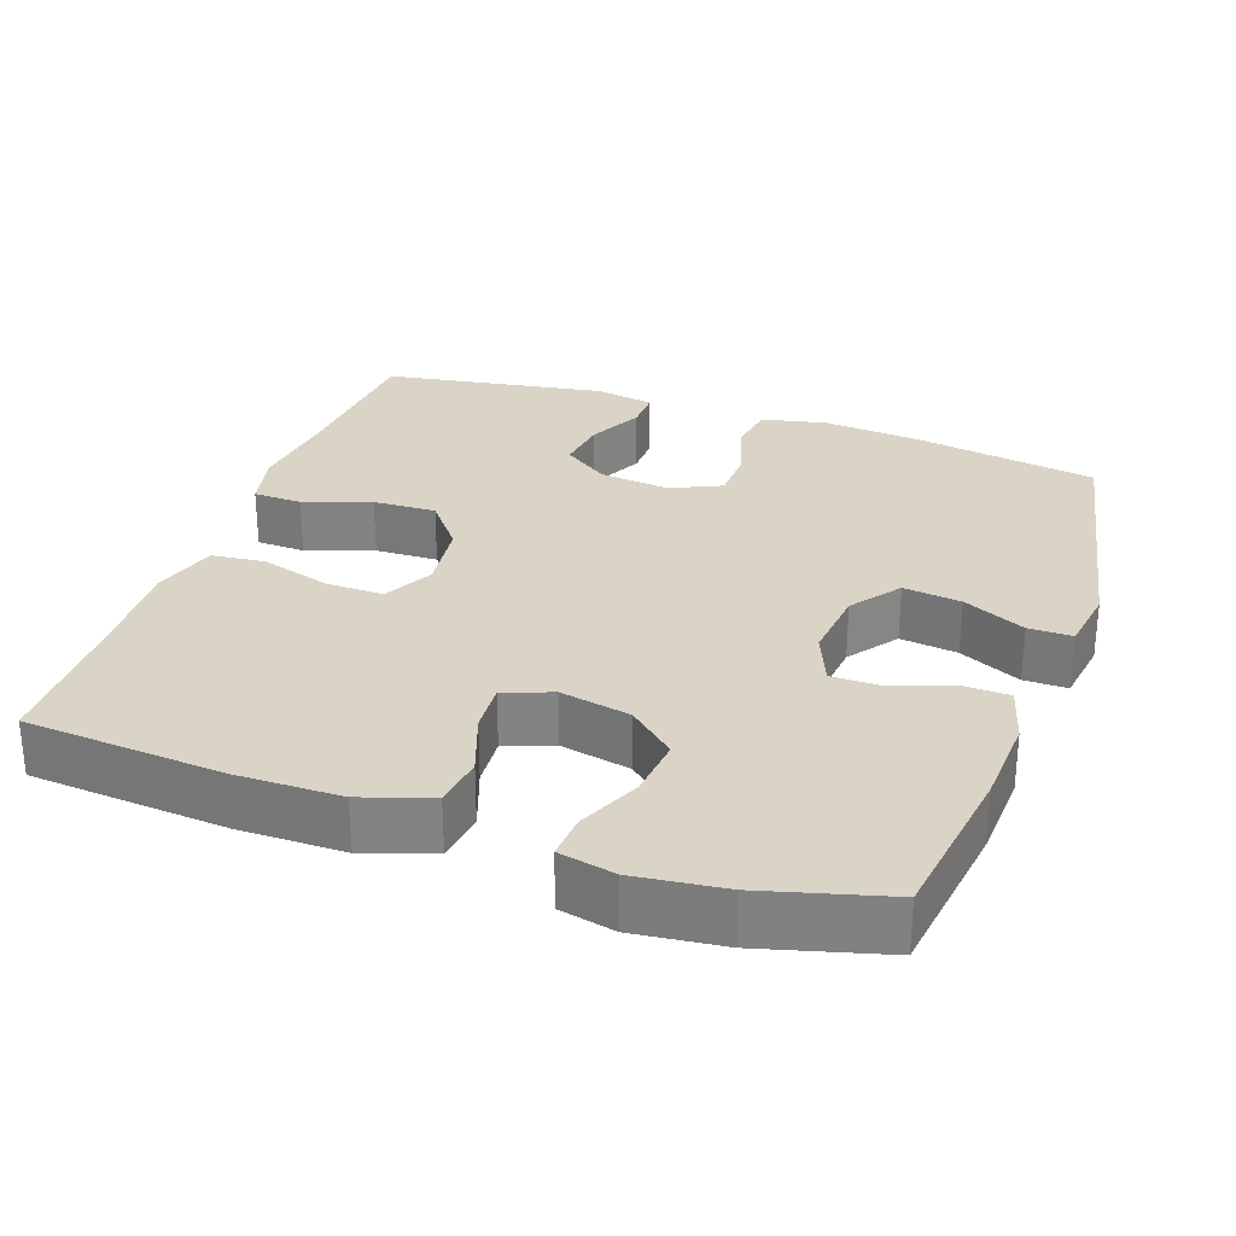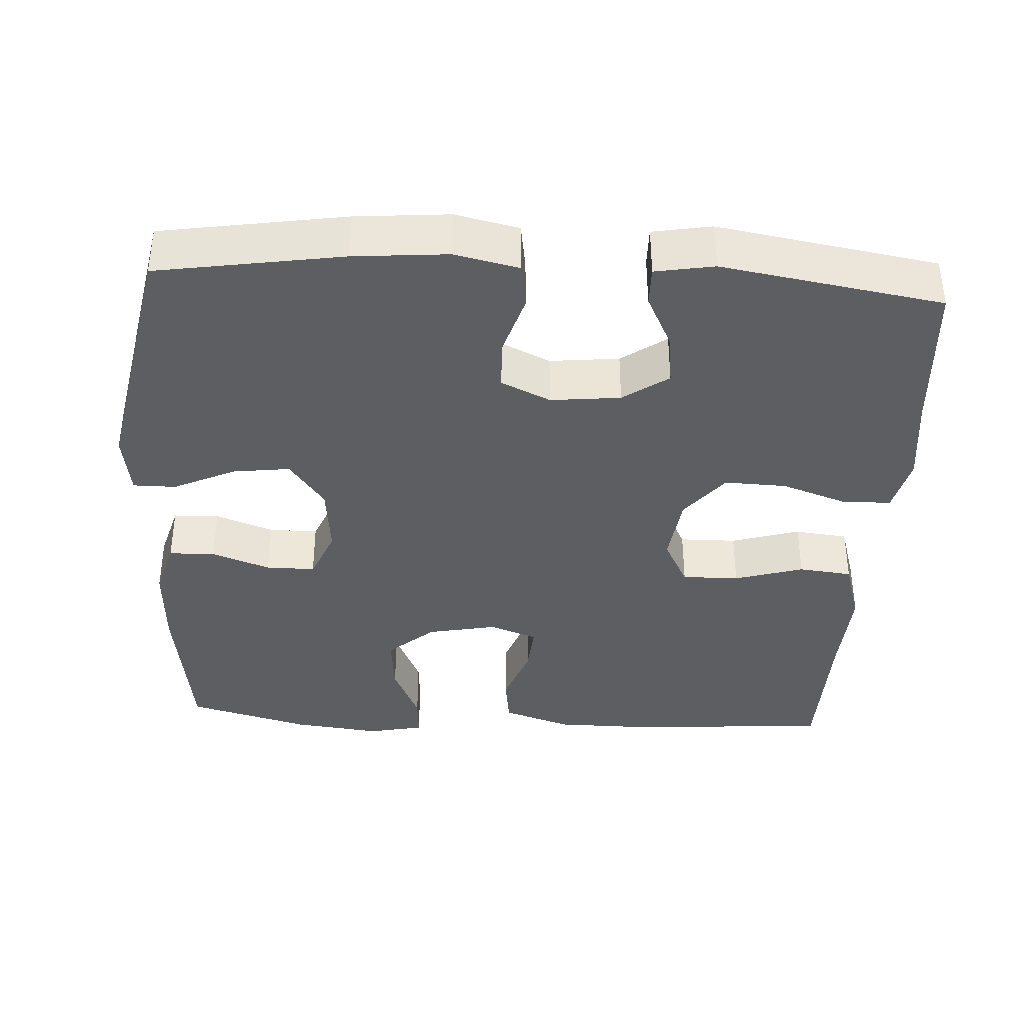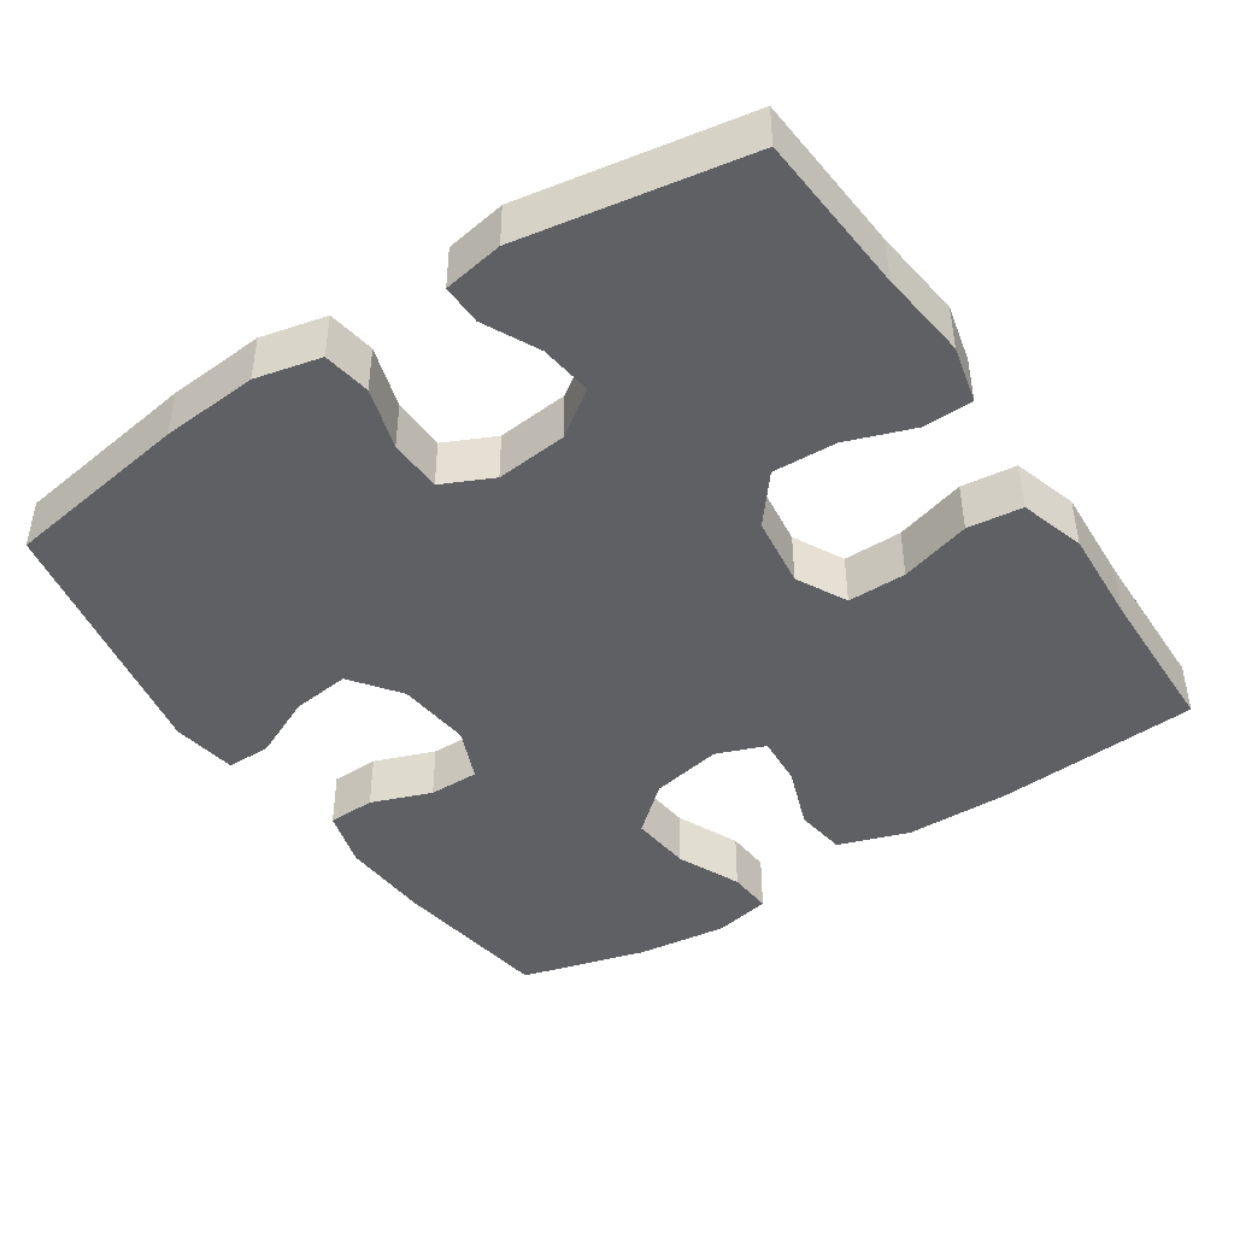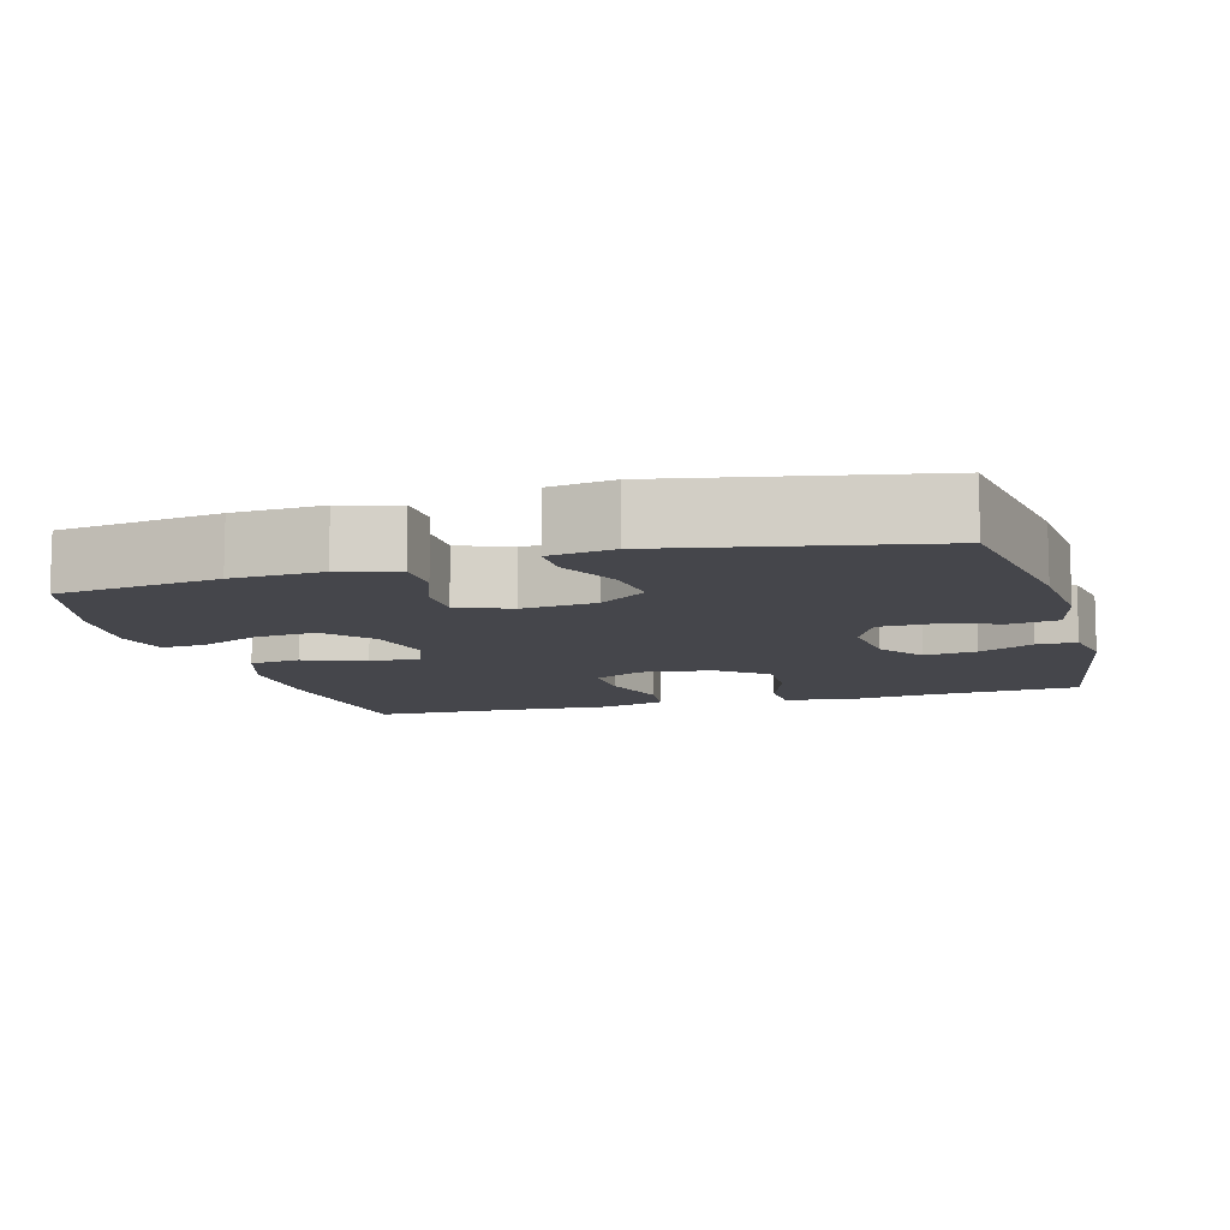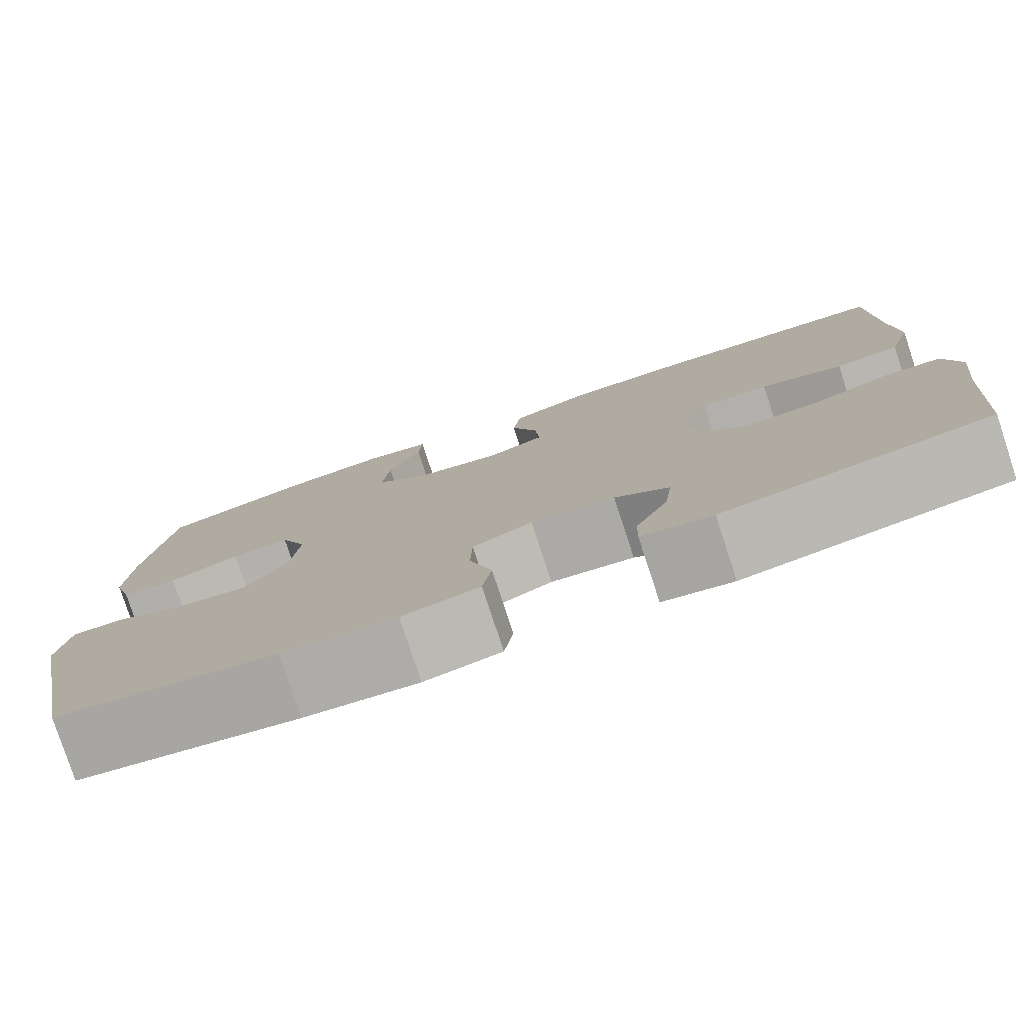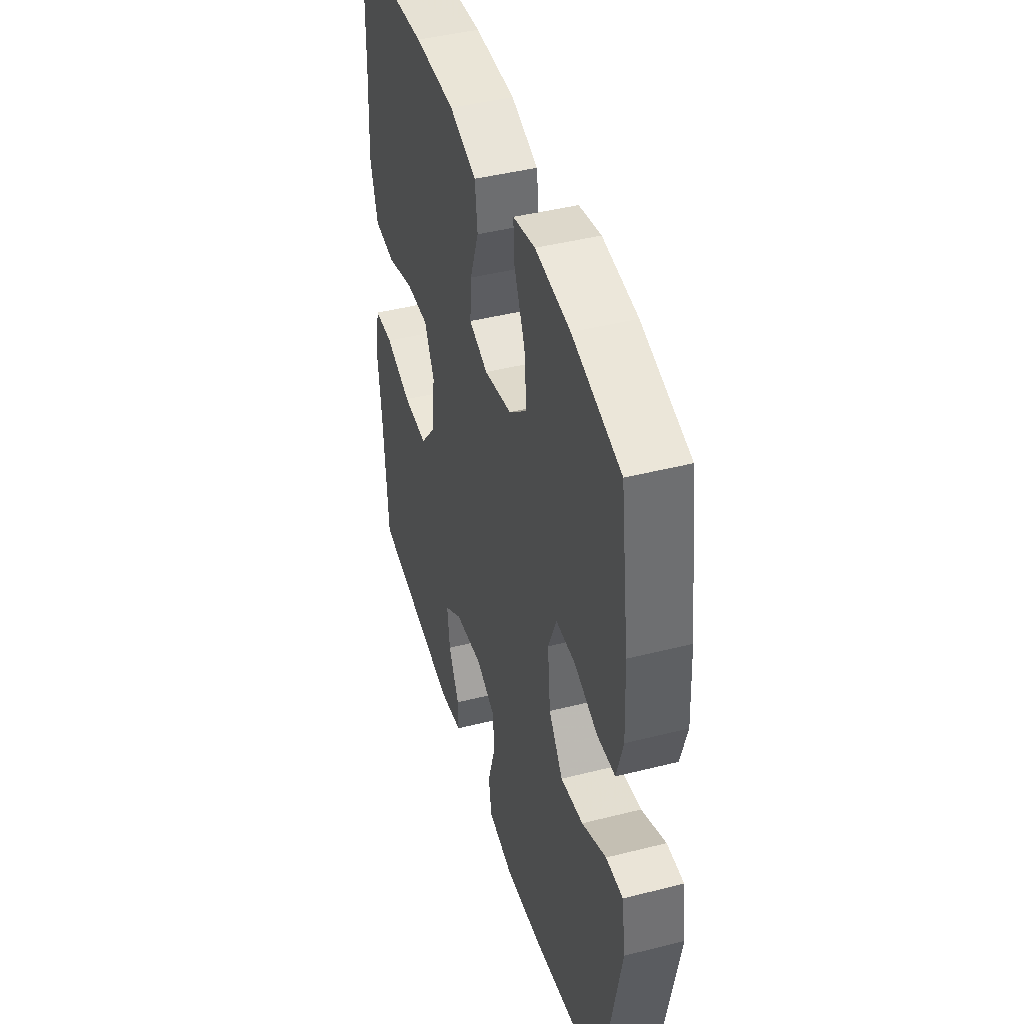
<metadata>
{"format":"obj","ext":"obj","renderer":"f3d","projection":"perspective","resolution":1024,"background":"white","views":[{"elev":28.9,"azim":19.4,"up":"+Y"},{"elev":-37.9,"azim":176.7,"up":"+Y"},{"elev":-44.1,"azim":-146.5,"up":"+Y"},{"elev":-10.0,"azim":105.8,"up":"+Y"},{"elev":-79.2,"azim":-161.8,"up":"+Z"},{"elev":43.8,"azim":73.4,"up":"+Z"}]}
</metadata>
<code>
v 0.5 0.07 -0.5
v 0.252 0.07 -0.54
v 0.125 0.07 -0.551
v 0.039 0.07 -0.532
v 0.029 0.07 -0.469
v 0.054 0.07 -0.387
v 0.052 0.07 -0.317
v -0.015 0.07 -0.286
v -0.109 0.07 -0.296
v -0.17 0.07 -0.339
v -0.161 0.07 -0.409
v -0.125 0.07 -0.482
v -0.124 0.07 -0.535
v -0.203 0.07 -0.549
v -0.5 0.07 -0.5
v -0.515 0.07 -0.288
v -0.529 0.07 -0.17
v -0.511 0.07 -0.093
v -0.446 0.07 -0.091
v -0.357 0.07 -0.122
v -0.273 0.07 -0.125
v -0.221 0.07 -0.06
v -0.209 0.07 0.035
v -0.243 0.07 0.101
v -0.32 0.07 0.1
v -0.413 0.07 0.072
v -0.485 0.07 0.08
v -0.511 0.07 0.166
v -0.504 0.07 0.296
v -0.5 0.07 0.5
v -0.234 0.07 0.521
v -0.096 0.07 0.52
v -0.004 0.07 0.489
v 0.005 0.07 0.421
v -0.025 0.07 0.338
v -0.03 0.07 0.271
v 0.034 0.07 0.247
v 0.128 0.07 0.266
v 0.19 0.07 0.32
v 0.182 0.07 0.401
v 0.145 0.07 0.484
v 0.141 0.07 0.543
v 0.216 0.07 0.559
v 0.335 0.07 0.545
v 0.5 0.07 0.5
v 0.53 0.07 0.283
v 0.536 0.07 0.163
v 0.514 0.07 0.086
v 0.452 0.07 0.084
v 0.373 0.07 0.113
v 0.307 0.07 0.113
v 0.278 0.07 0.043
v 0.288 0.07 -0.055
v 0.336 0.07 -0.12
v 0.413 0.07 -0.11
v 0.496 0.07 -0.071
v 0.554 0.07 -0.071
v 0.567 0.07 -0.157
v 0.5 0 -0.5
v 0.252 0 -0.54
v 0.125 0 -0.551
v 0.039 0 -0.532
v 0.029 0 -0.469
v 0.054 0 -0.387
v 0.052 0 -0.317
v -0.015 0 -0.286
v -0.109 0 -0.296
v -0.17 0 -0.339
v -0.161 0 -0.409
v -0.125 0 -0.482
v -0.124 0 -0.535
v -0.203 0 -0.549
v -0.5 0 -0.5
v -0.515 0 -0.288
v -0.529 0 -0.17
v -0.511 0 -0.093
v -0.446 0 -0.091
v -0.357 0 -0.122
v -0.273 0 -0.125
v -0.221 0 -0.06
v -0.209 0 0.035
v -0.243 0 0.101
v -0.32 0 0.1
v -0.413 0 0.072
v -0.485 0 0.08
v -0.511 0 0.166
v -0.504 0 0.296
v -0.5 0 0.5
v -0.234 0 0.521
v -0.096 0 0.52
v -0.004 0 0.489
v 0.005 0 0.421
v -0.025 0 0.338
v -0.03 0 0.271
v 0.034 0 0.247
v 0.128 0 0.266
v 0.19 0 0.32
v 0.182 0 0.401
v 0.145 0 0.484
v 0.141 0 0.543
v 0.216 0 0.559
v 0.335 0 0.545
v 0.5 0 0.5
v 0.53 0 0.283
v 0.536 0 0.163
v 0.514 0 0.086
v 0.452 0 0.084
v 0.373 0 0.113
v 0.307 0 0.113
v 0.278 0 0.043
v 0.288 0 -0.055
v 0.336 0 -0.12
v 0.413 0 -0.11
v 0.496 0 -0.071
v 0.554 0 -0.071
v 0.567 0 -0.157
f 4 5 6
f 3 4 6
f 2 3 6
f 1 2 6
f 58 1 6
f 57 58 6
f 56 57 6
f 55 56 6
f 54 55 6 7
f 53 54 7 8
f 52 53 8 9
f 51 52 9 10
f 48 49 50
f 47 48 50
f 46 47 50
f 45 46 50
f 44 45 50
f 43 44 50
f 42 43 50
f 41 42 50
f 40 41 50
f 39 40 50 51
f 38 39 51 10
f 33 34 35
f 32 33 35
f 31 32 35
f 30 31 35
f 29 30 35
f 29 35 36
f 28 29 36
f 27 28 36
f 26 27 36
f 25 26 36
f 24 25 36 37
f 18 19 20
f 17 18 20
f 16 17 20
f 15 16 20
f 14 15 20
f 13 14 20
f 12 13 20
f 11 12 20
f 10 11 20 21
f 38 10 21 22
f 23 24 37 38
f 22 23 38
f 64 63 62
f 64 62 61
f 64 61 60
f 64 60 59
f 64 59 116
f 64 116 115
f 64 115 114
f 64 114 113
f 65 64 113 112
f 66 65 112 111
f 67 66 111 110
f 68 67 110 109
f 108 107 106
f 108 106 105
f 108 105 104
f 108 104 103
f 108 103 102
f 108 102 101
f 108 101 100
f 108 100 99
f 108 99 98
f 109 108 98 97
f 68 109 97 96
f 93 92 91
f 93 91 90
f 93 90 89
f 93 89 88
f 93 88 87
f 94 93 87
f 94 87 86
f 94 86 85
f 94 85 84
f 94 84 83
f 95 94 83 82
f 78 77 76
f 78 76 75
f 78 75 74
f 78 74 73
f 78 73 72
f 78 72 71
f 78 71 70
f 78 70 69
f 79 78 69 68
f 80 79 68 96
f 96 95 82 81
f 96 81 80
f 1 59 60 2
f 2 60 61 3
f 3 61 62 4
f 4 62 63 5
f 5 63 64 6
f 6 64 65 7
f 7 65 66 8
f 8 66 67 9
f 9 67 68 10
f 10 68 69 11
f 11 69 70 12
f 12 70 71 13
f 13 71 72 14
f 14 72 73 15
f 15 73 74 16
f 16 74 75 17
f 17 75 76 18
f 18 76 77 19
f 19 77 78 20
f 20 78 79 21
f 21 79 80 22
f 22 80 81 23
f 23 81 82 24
f 24 82 83 25
f 25 83 84 26
f 26 84 85 27
f 27 85 86 28
f 28 86 87 29
f 29 87 88 30
f 30 88 89 31
f 31 89 90 32
f 32 90 91 33
f 33 91 92 34
f 34 92 93 35
f 35 93 94 36
f 36 94 95 37
f 37 95 96 38
f 38 96 97 39
f 39 97 98 40
f 40 98 99 41
f 41 99 100 42
f 42 100 101 43
f 43 101 102 44
f 44 102 103 45
f 45 103 104 46
f 46 104 105 47
f 47 105 106 48
f 48 106 107 49
f 49 107 108 50
f 50 108 109 51
f 51 109 110 52
f 52 110 111 53
f 53 111 112 54
f 54 112 113 55
f 55 113 114 56
f 56 114 115 57
f 57 115 116 58
f 58 116 59 1

</code>
